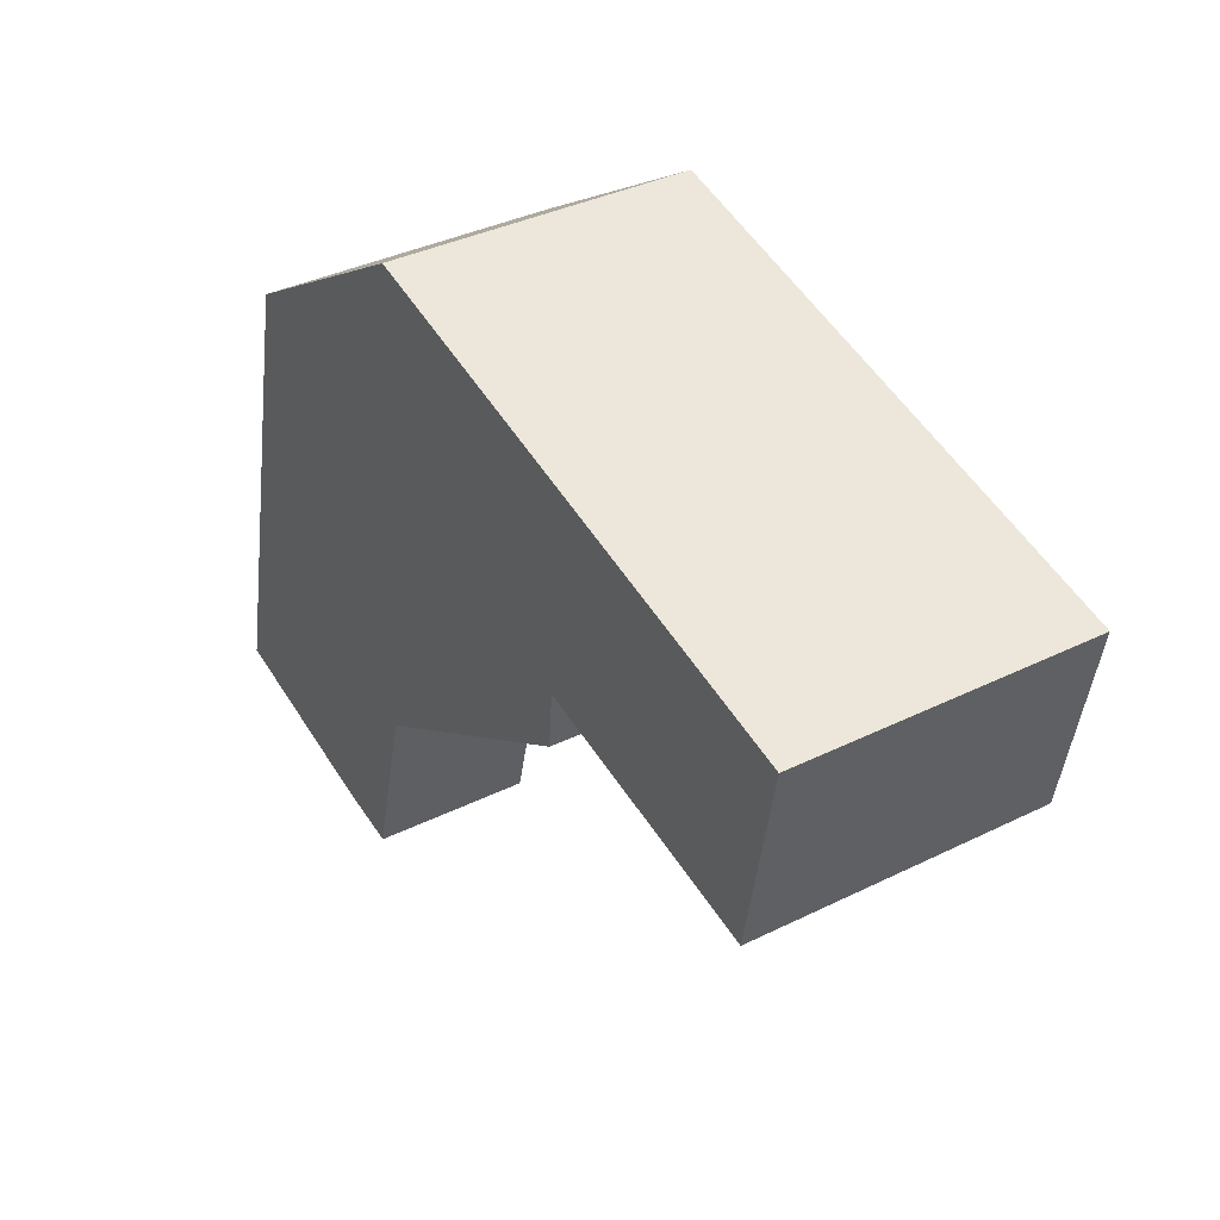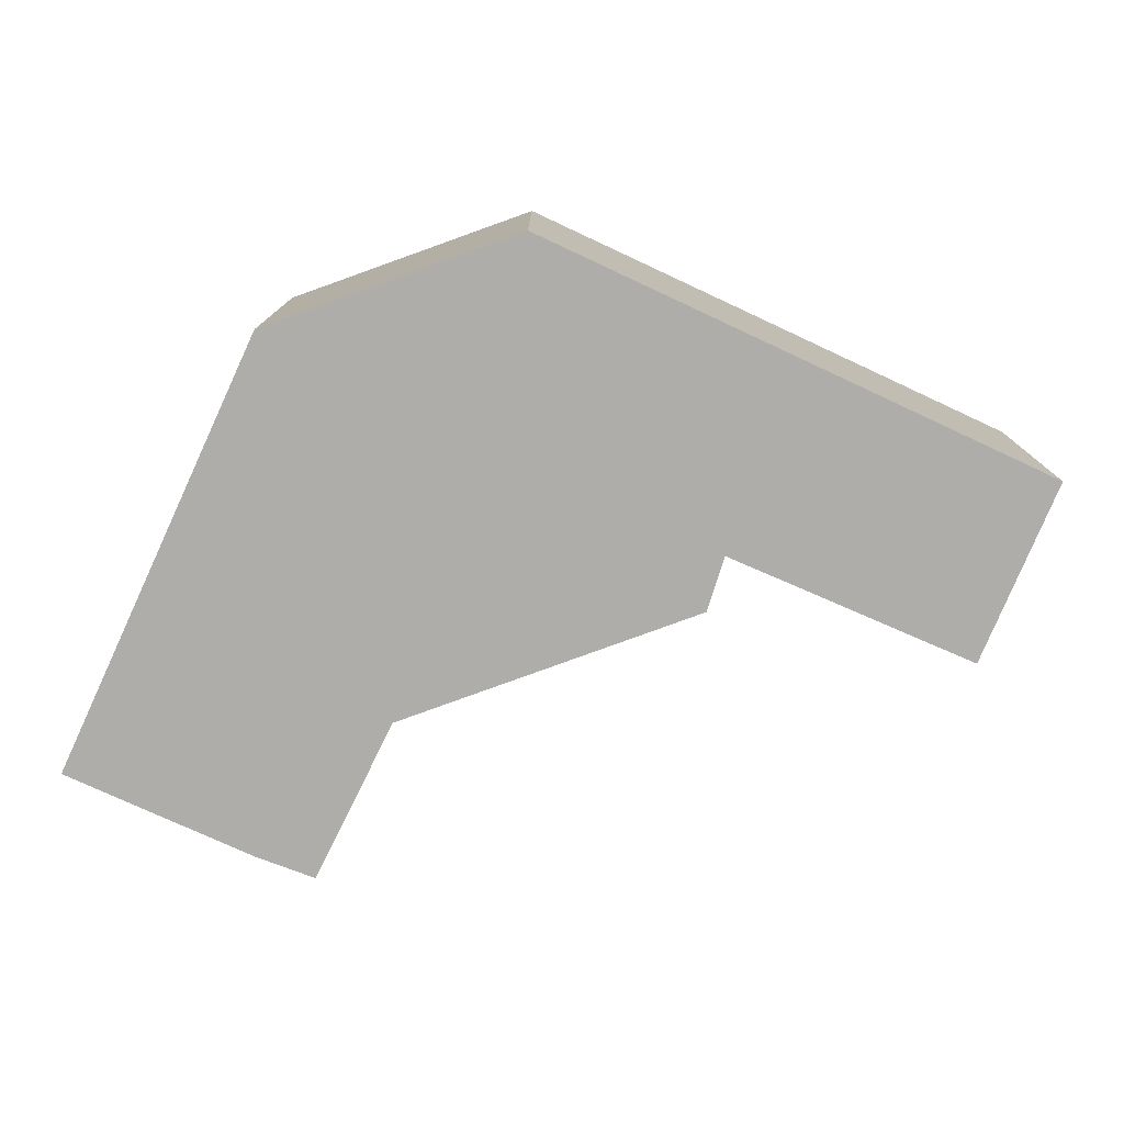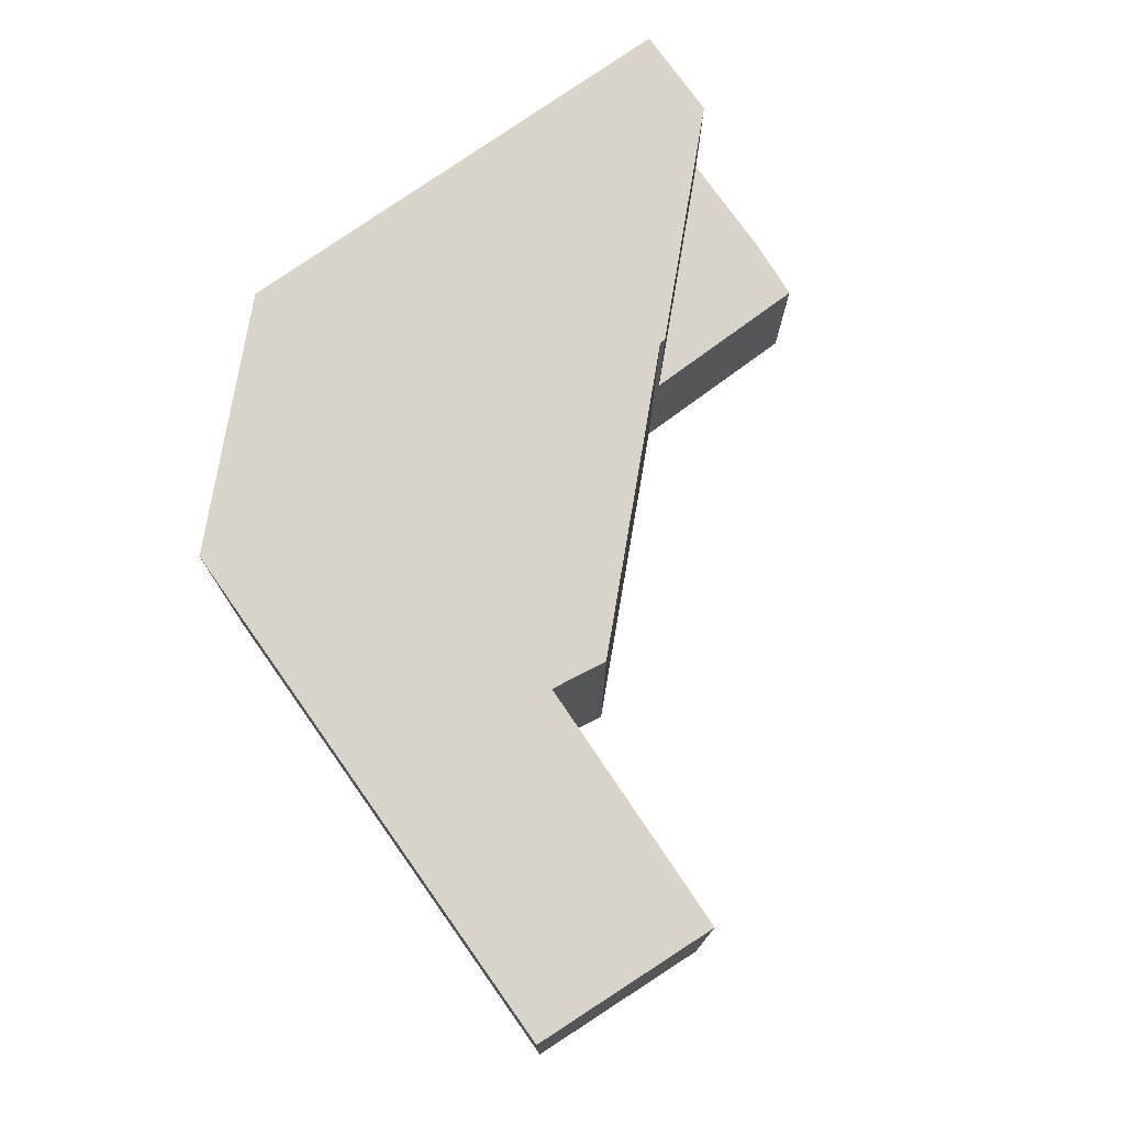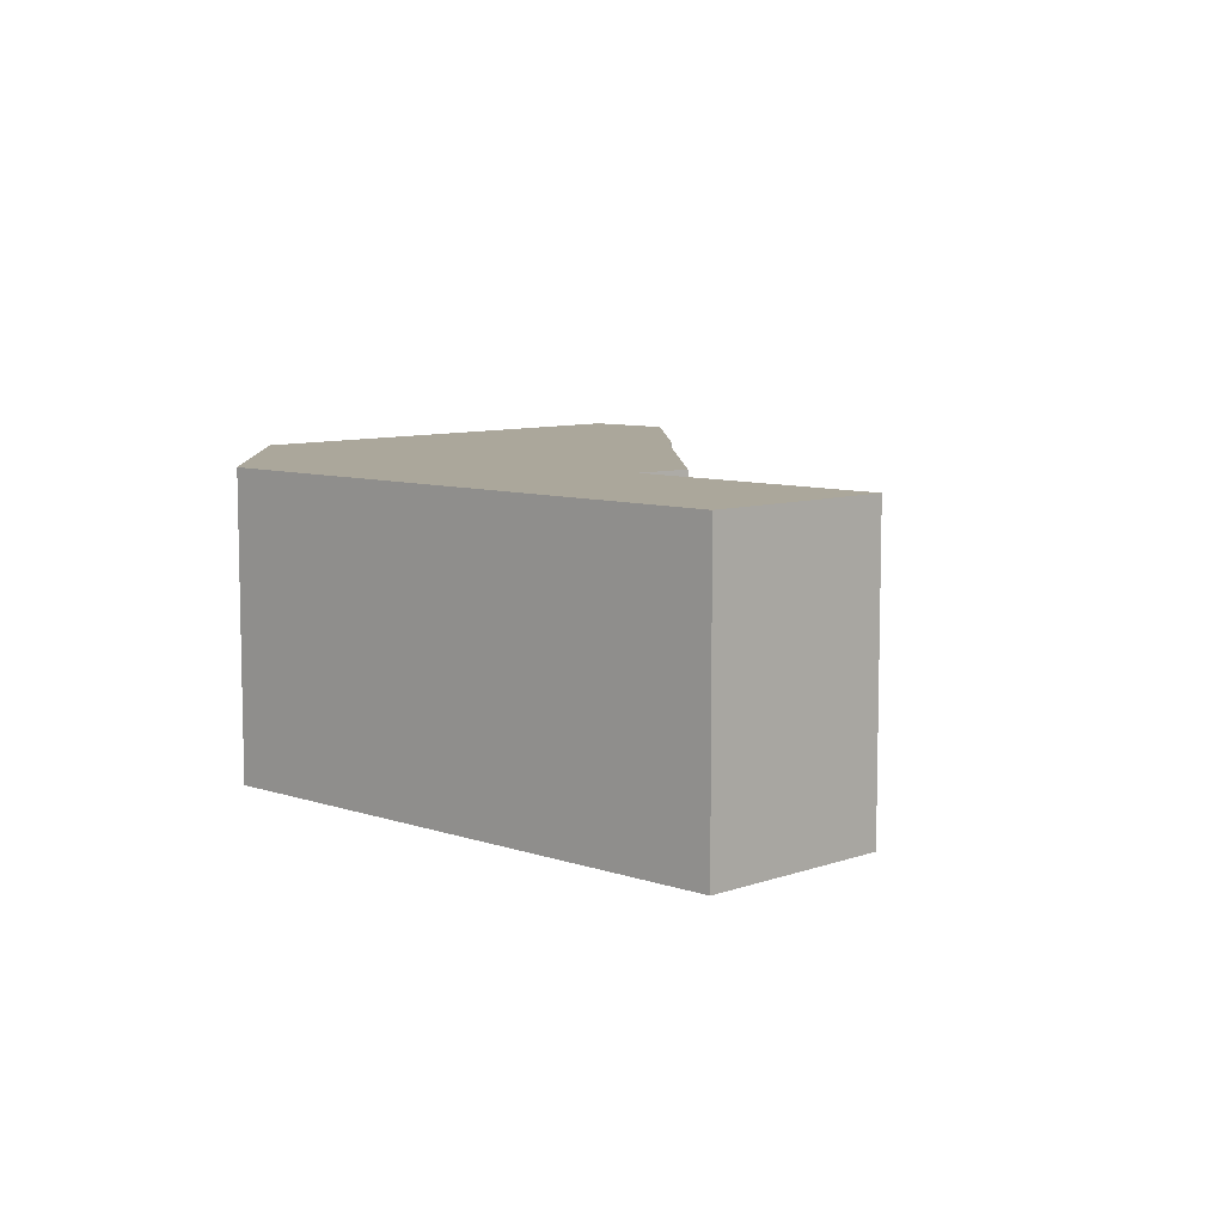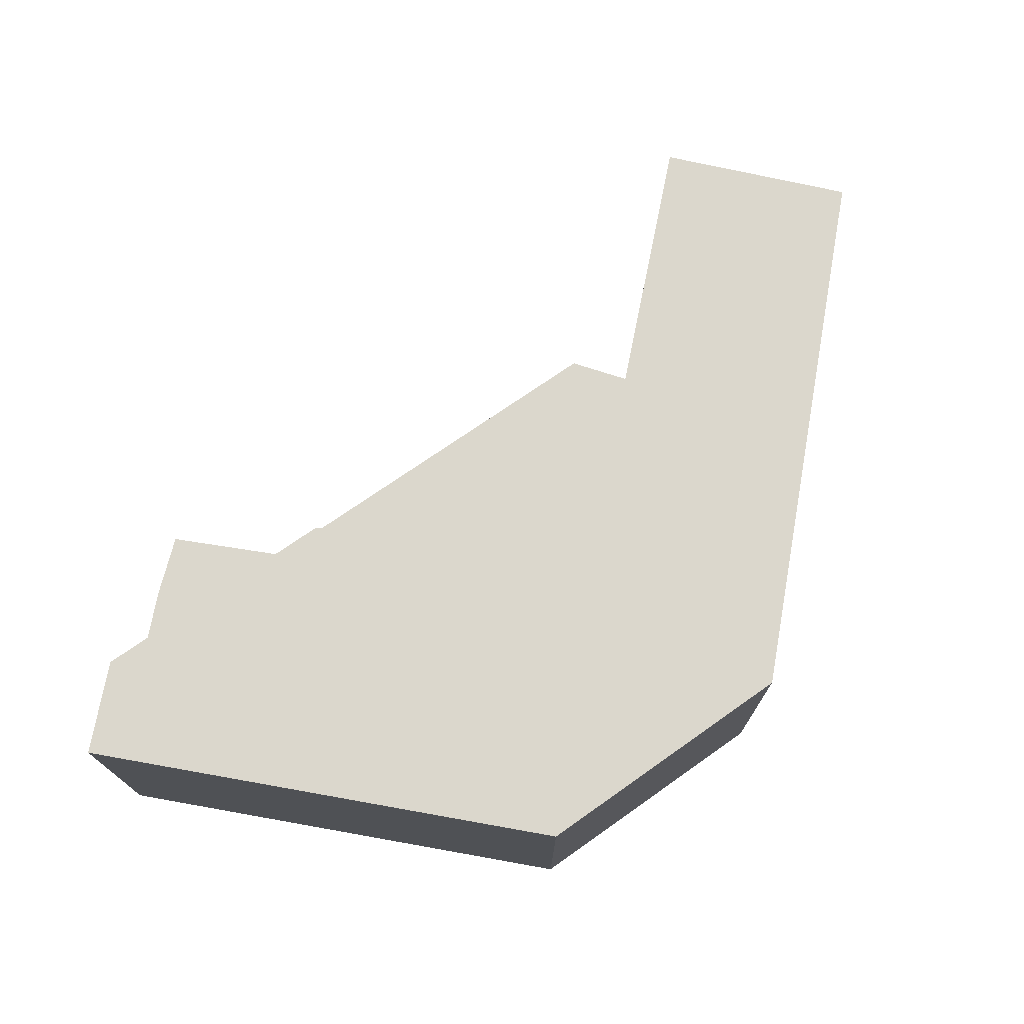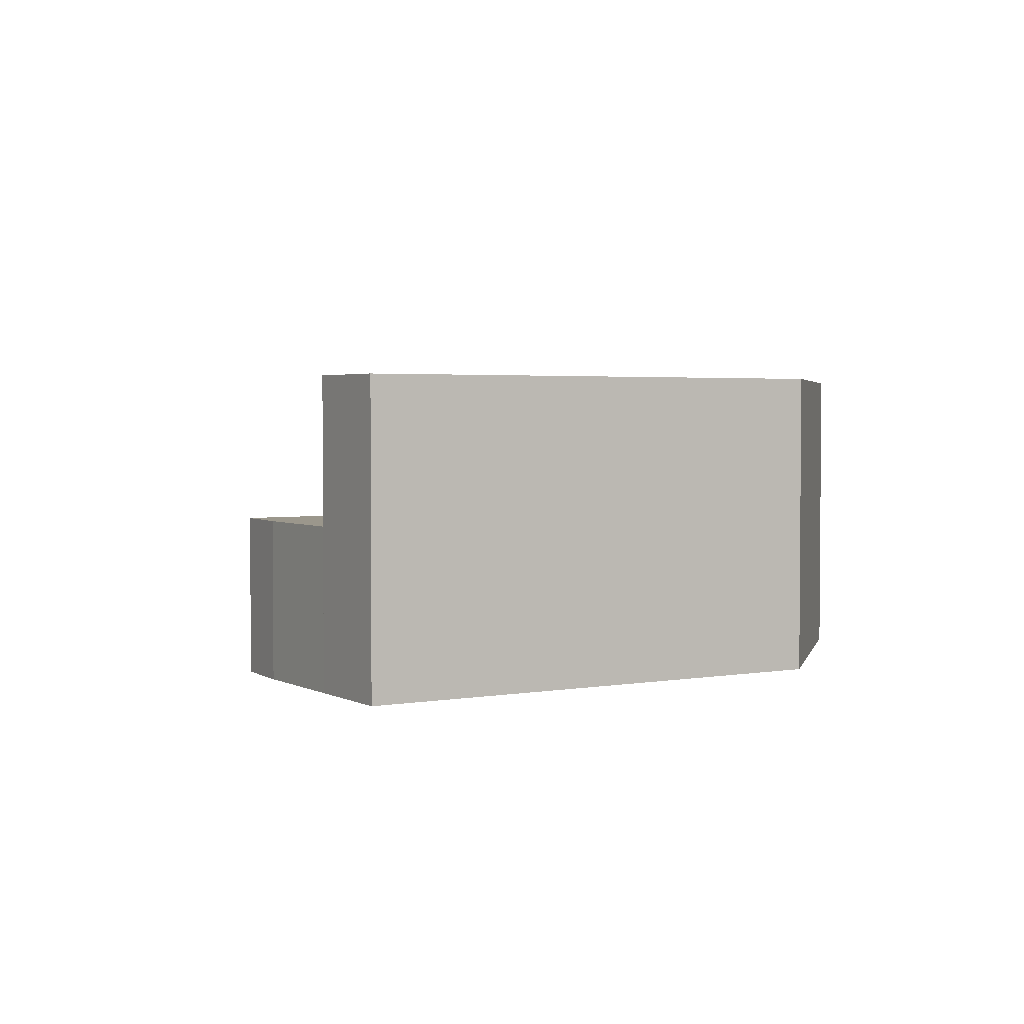
<metadata>
{"format":"obj","ext":"obj","renderer":"f3d","projection":"perspective","resolution":1024,"background":"white","views":[{"elev":37.5,"azim":57.8,"up":"+Z"},{"elev":-77.2,"azim":-12.1,"up":"+Y"},{"elev":75.5,"azim":67.5,"up":"+Y"},{"elev":8.2,"azim":56.1,"up":"+Y"},{"elev":73.3,"azim":-67.0,"up":"+Y"},{"elev":2.8,"azim":-108.7,"up":"+Y"}]}
</metadata>
<code>
v  6.701 3.87 -1.381
v  2.361 3.87 -0.526
v  7.776 3.87 2.886
v  5.107 3.87 -1.138
v  2.361 3.221e-17 -0.526
v  7.776 -1.767e-16 2.886
v  6.701 8.456e-17 -1.381
v  5.107 6.968e-17 -1.138
v  22.41 7.358 12.11
v  10.76 7.358 15.06
v  22.46 7.358 12.38
v  21.57 7.358 7.532
v  16.71 7.358 8.515
v  14.9 7.358 8.879
v  14.88 7.358 8.683
v  14.78 7.358 7.416
v  8.589 7.358 15.55
v  8.043 7.358 3.173
v  2.72 7.358 11.91
v  2.622 7.358 11.48
v  7.811 7.358 3.027
v  0 7.358 4.505e-16
v  7.776 7.358 2.886
v  2.361 7.358 -0.526
v  7.811 -1.853e-16 3.027
v  8.043 -1.943e-16 3.173
v  14.78 -4.541e-16 7.416
v  22.46 -7.583e-16 12.38
v  21.57 -4.612e-16 7.532
v  22.41 -7.414e-16 12.11
v  14.9 -5.437e-16 8.879
v  14.88 -5.317e-16 8.683
v  0 0 0
v  16.71 -5.214e-16 8.515
v  2.622 -7.032e-16 11.48
v  2.72 -7.294e-16 11.91
v  8.589 -9.522e-16 15.55
v  10.76 -9.219e-16 15.06
g defaultobject
f 1 2 3
f 2 1 4
f 5 3 2
f 3 5 6
f 6 1 3
f 1 6 7
f 8 2 4
f 2 8 5
f 7 4 1
f 4 7 8
f 8 6 5
f 6 8 7
f 9 10 11
f 10 9 12
f 10 12 13
f 10 13 14
f 10 14 15
f 10 15 16
f 10 16 17
f 17 16 18
f 17 18 19
f 19 18 20
f 20 18 21
f 20 21 22
f 22 21 23
f 22 23 24
f 18 25 21
f 25 18 16
f 25 16 26
f 26 16 27
f 6 24 23
f 24 6 5
f 25 23 21
f 23 25 6
f 28 9 11
f 9 28 12
f 12 28 29
f 29 28 30
f 31 15 14
f 15 31 16
f 16 31 27
f 27 31 32
f 5 22 24
f 22 5 33
f 29 13 12
f 13 29 14
f 14 29 31
f 31 29 34
f 33 20 22
f 20 33 35
f 20 35 19
f 19 35 36
f 36 17 19
f 17 36 37
f 37 10 17
f 10 37 11
f 11 37 28
f 28 37 38
f 38 30 28
f 30 38 29
f 29 38 34
f 34 38 31
f 31 38 32
f 32 38 27
f 27 38 37
f 27 37 26
f 26 37 36
f 26 36 25
f 25 36 6
f 6 36 5
f 5 36 35
f 5 35 33

</code>
